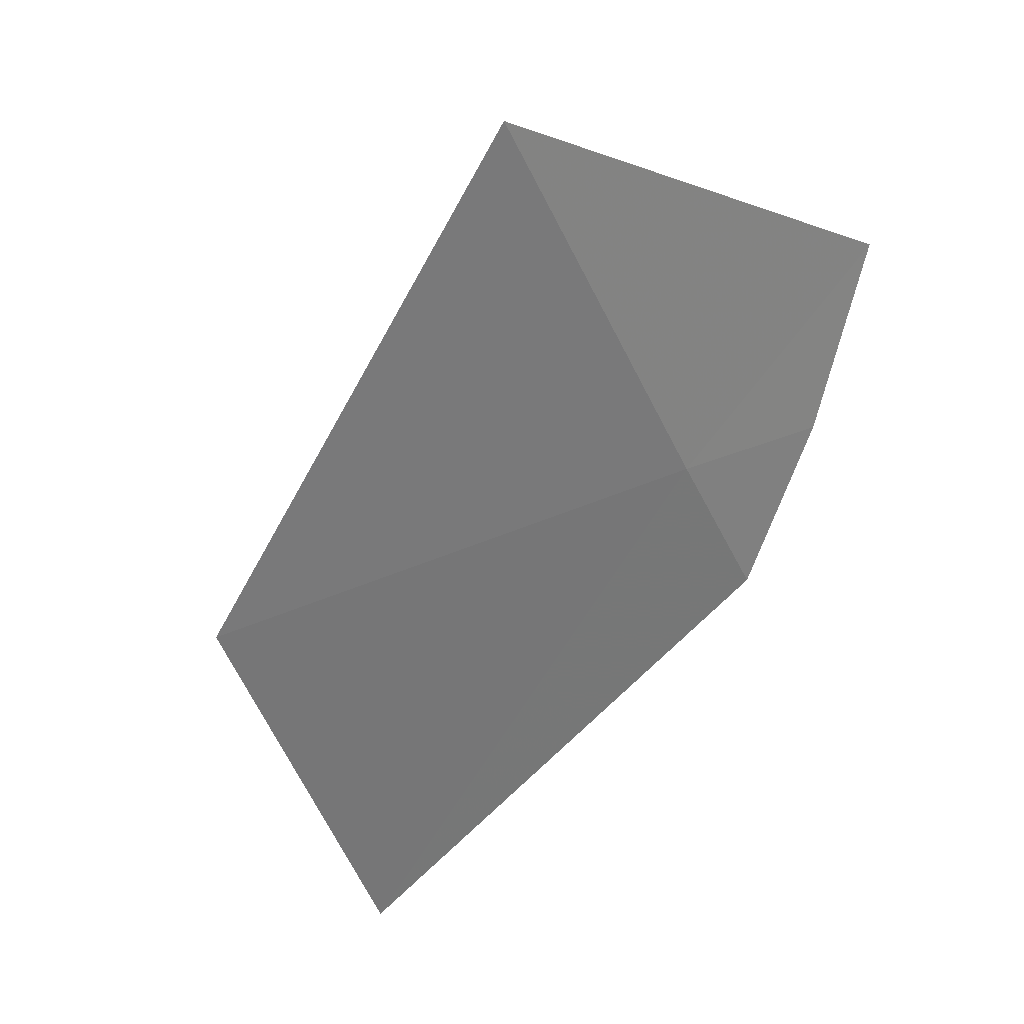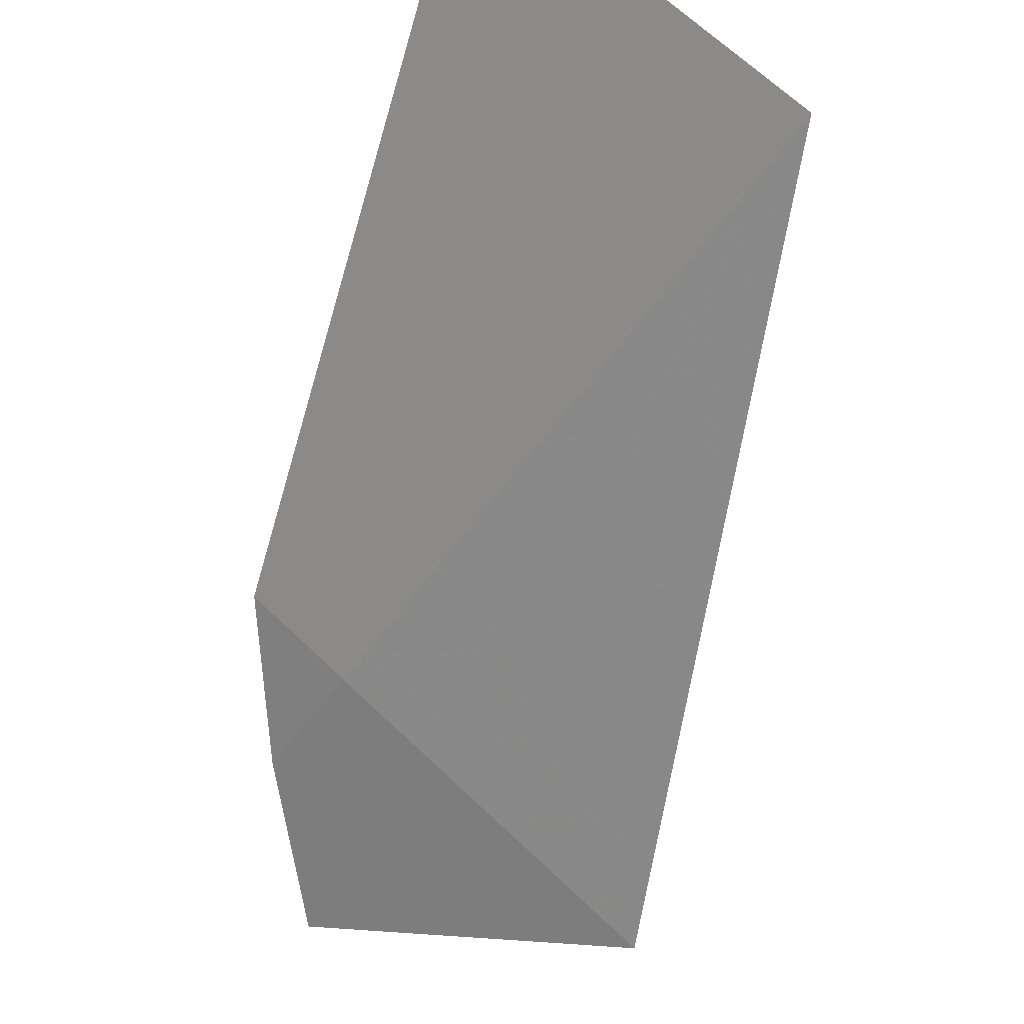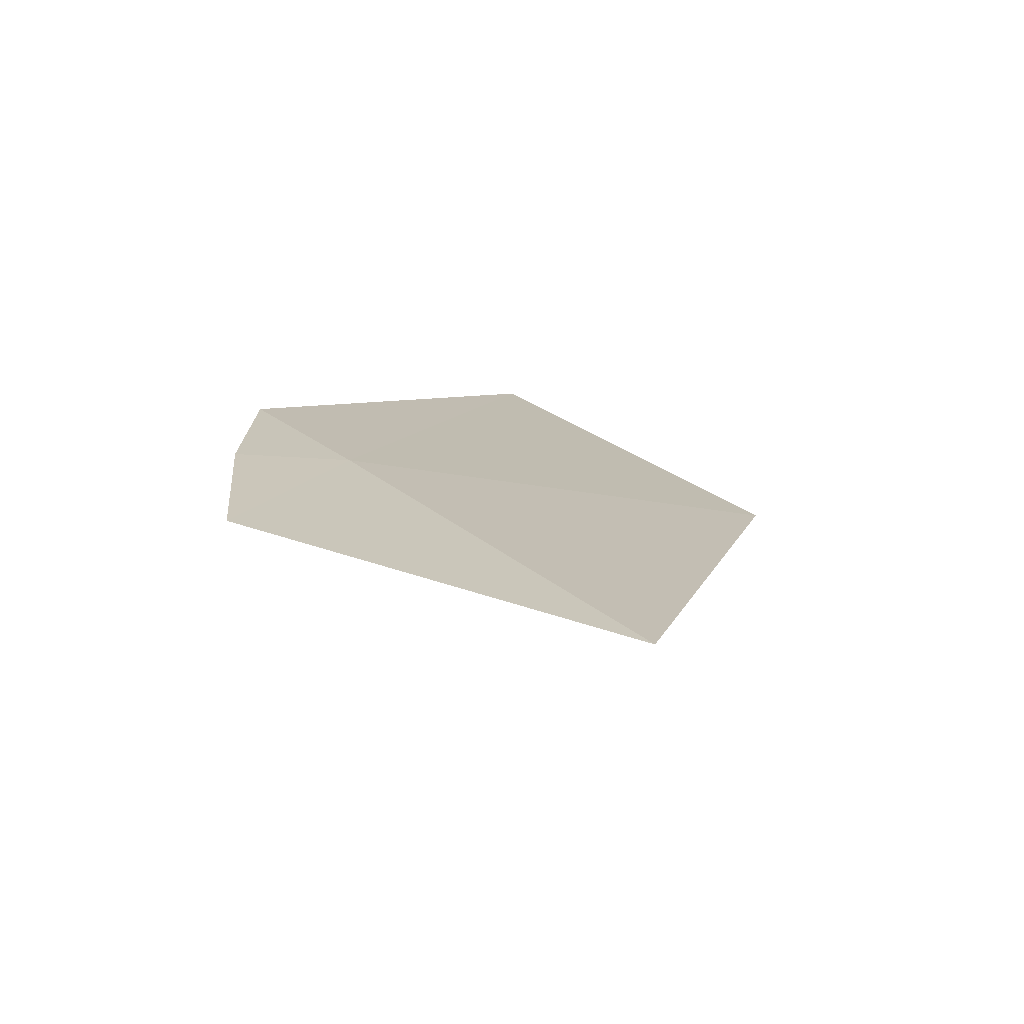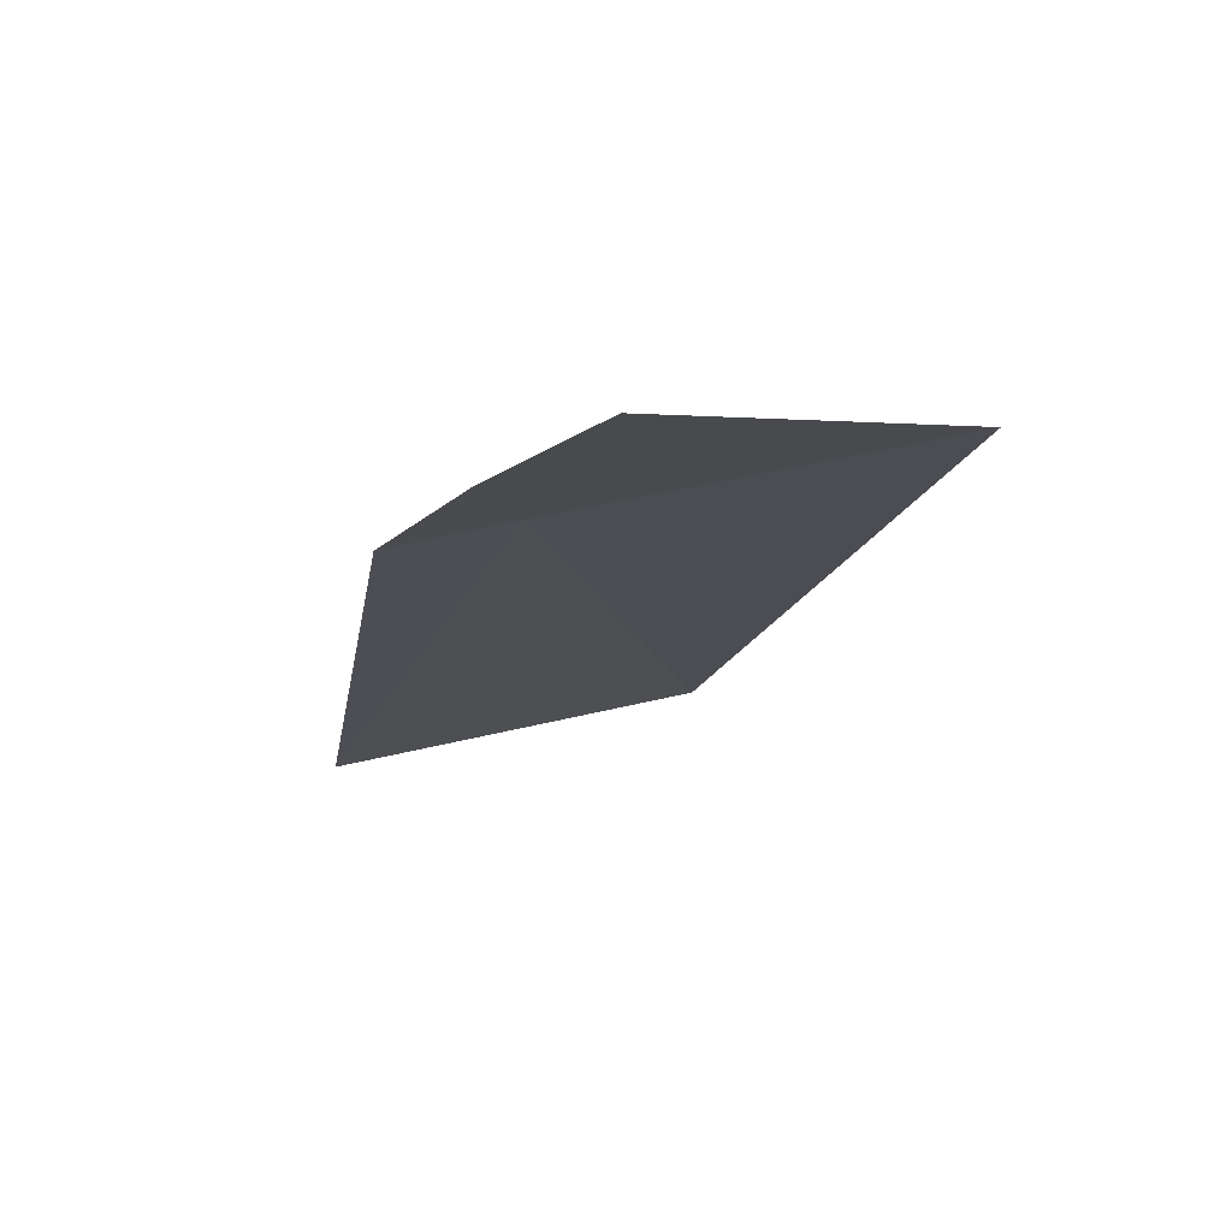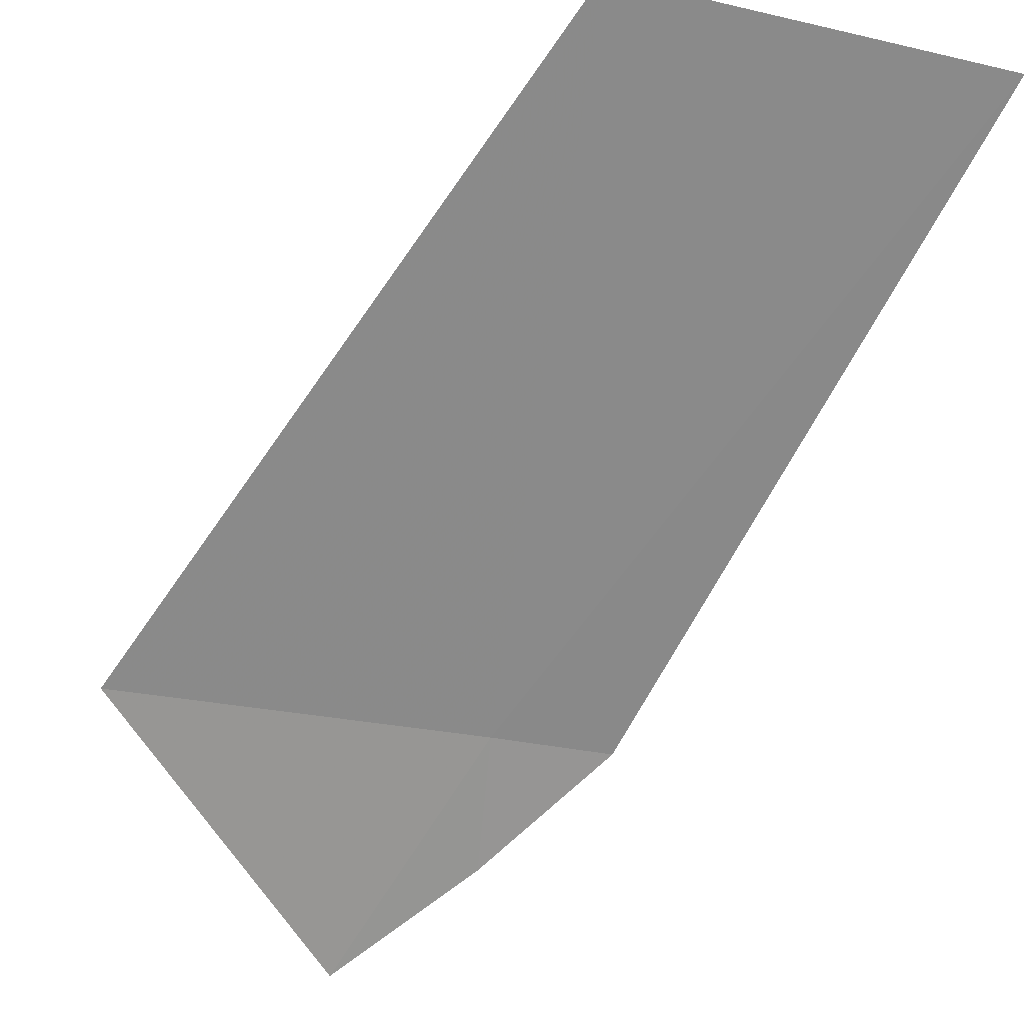
<metadata>
{"format":"obj","ext":"obj","renderer":"f3d","projection":"perspective","resolution":1024,"background":"white","views":[{"elev":78.5,"azim":65.1,"up":"+Y"},{"elev":78.2,"azim":-148.6,"up":"+Z"},{"elev":58.6,"azim":-136.1,"up":"+Y"},{"elev":34.8,"azim":-179.0,"up":"+Y"},{"elev":-21.2,"azim":-24.8,"up":"+Z"}]}
</metadata>
<code>
v 28.51 41.86 19.13
v 29.28 39.84 20.67
v 28.91 41.78 19.1
v 28.61 42.18 18.78
v 28.25 42.57 18.47
v 27.29 42.11 19.2
v 28.04 40.07 20.81
f 1 3 4
f 1 7 2
f 1 6 7
f 1 2 3
f 1 4 5
f 1 5 6

</code>
